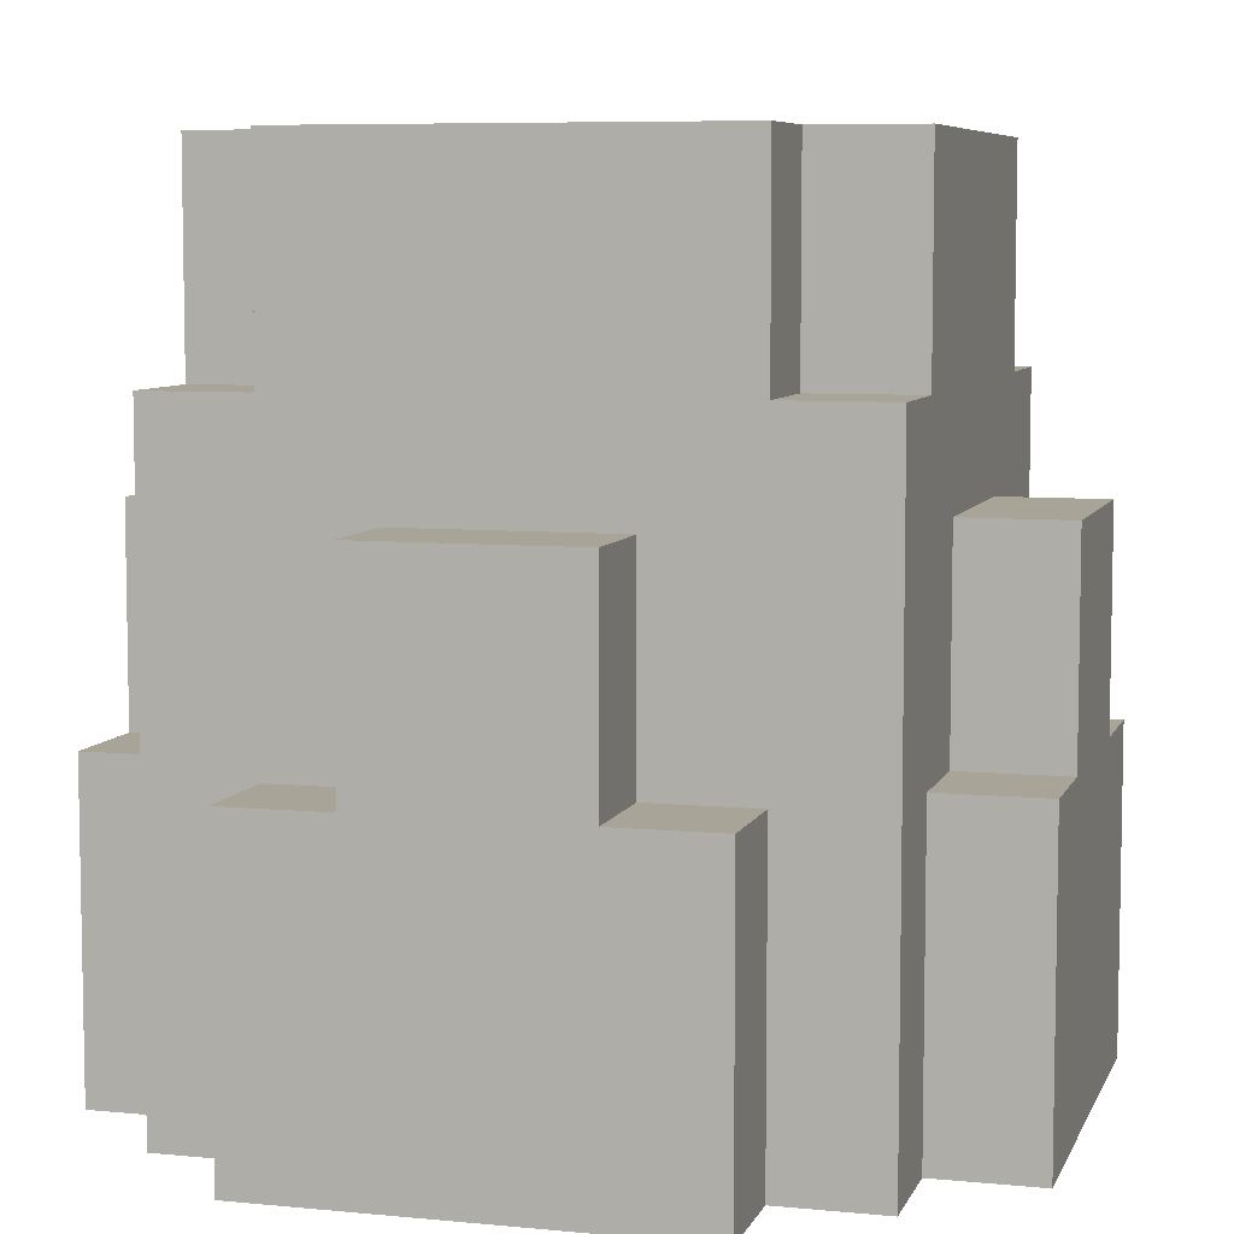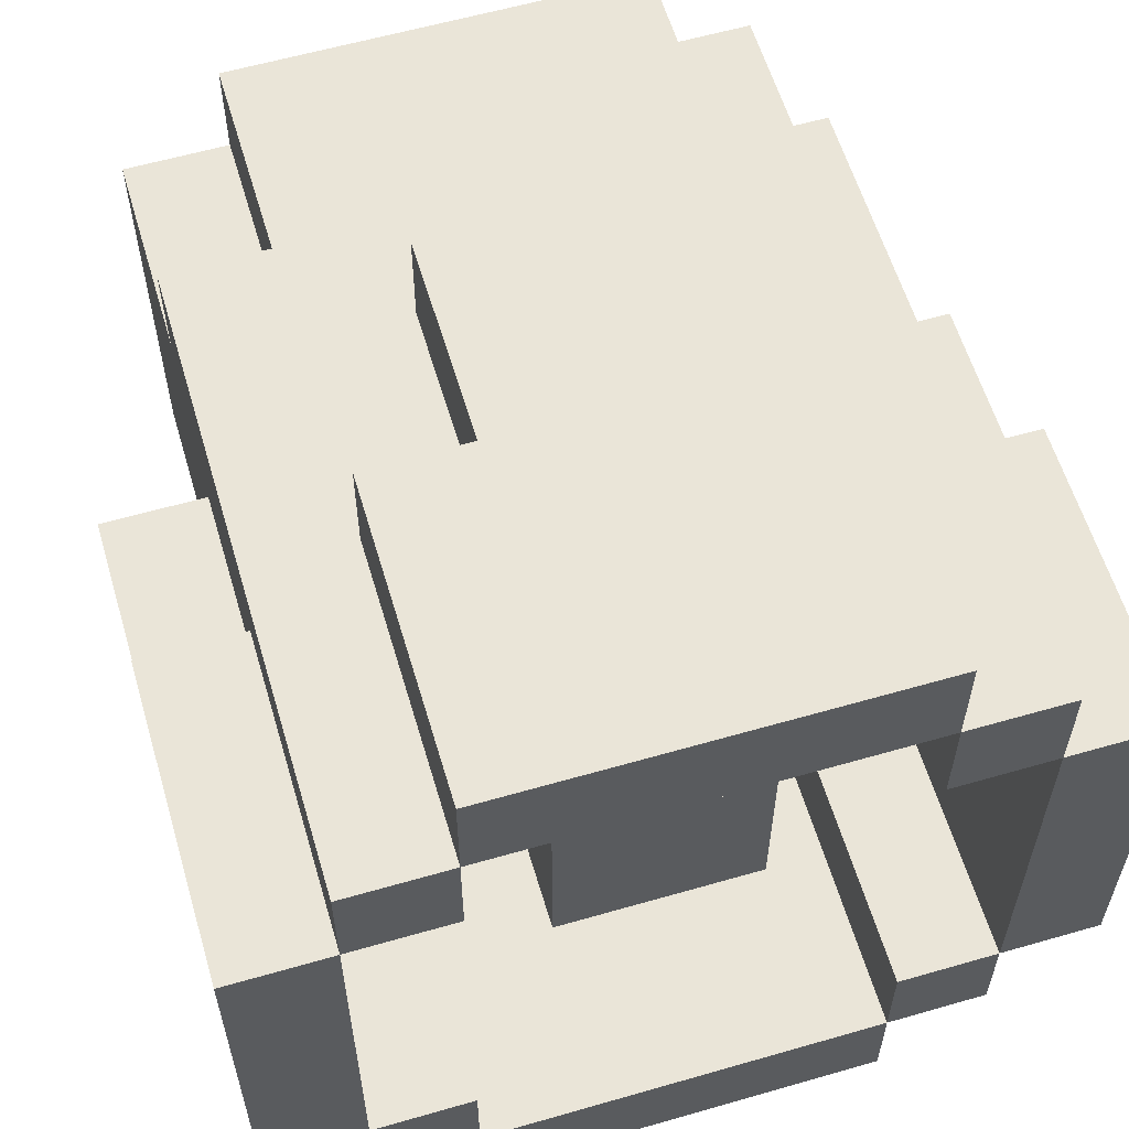
<metadata>
{"format":"obj","ext":"obj","renderer":"f3d","projection":"perspective","resolution":1024,"background":"white","views":[{"elev":7.0,"azim":-74.2,"up":"+Y"},{"elev":59.5,"azim":-16.5,"up":"+Z"}]}
</metadata>
<code>
o
v -0.4 -0.4 0.2
v -0.4 -0.4 -0.2
v -0.4 -0.1 0.2
v -0.4 -0.1 0.1
v -0.4 -0.1 -0.1
v -0.4 -0.1 -0.2
v -0.4 0.1 0.1
v -0.4 0.1 -0.1
v -0.3 -0.4 0.3
v -0.3 -0.4 0.2
v -0.3 -0.4 -0.2
v -0.3 -0.4 -0.3
v -0.3 -0.2 0.3
v -0.3 -0.2 0.2
v -0.3 -0.2 -0.2
v -0.3 -0.2 -0.3
v -0.3 -0.1 0.2
v -0.3 -0.1 0.1
v -0.3 -0.1 -0.1
v -0.3 -0.1 -0.2
v -0.3 0.1 0.1
v -0.3 0.1 -0.1
v -0.3 0.2 0.3
v -0.3 0.2 0.2
v -0.3 0.2 -0.2
v -0.3 0.2 -0.3
v -0.3 0.4 0.2
v -0.3 0.4 -0.2
v -0.2 -0.4 0.4
v -0.2 -0.4 0.3
v -0.2 -0.4 -0.3
v -0.2 -0.4 -0.4
v -0.2 -0.2 0.3
v -0.2 -0.2 -0.3
v -0.2 -0.1 0.4
v -0.2 -0.1 0.3
v -0.2 -0.1 -0.3
v -0.2 -0.1 -0.4
v -0.2 0.2 0.3
v -0.2 0.2 0.2
v -0.2 0.2 -0.2
v -0.2 0.2 -0.3
v -0.2 0.4 0.3
v -0.2 0.4 0.2
v -0.2 0.4 -0.2
v -0.2 0.4 -0.3
v -0.1 -0.3 0.1
v -0.1 -0.3 -0.1
v -0.1 -0.1 0.4
v -0.1 -0.1 0.3
v -0.1 -0.1 -0.3
v -0.1 -0.1 -0.4
v -0.1 0.1 0.4
v -0.1 0.1 0.3
v -0.1 0.1 -0.3
v -0.1 0.1 -0.4
v -0.1 0.3 0.1
v -0.1 0.3 -0.1
v 0.1 -0.1 0.3
v 0.1 -0.1 0.2
v 0.1 -0.1 -0.2
v 0.1 -0.1 -0.3
v 0.1 0.1 0.3
v 0.1 0.1 0.2
v 0.1 0.1 -0.2
v 0.1 0.1 -0.3
v 0.2 -0.4 0.3
v 0.2 -0.4 0.2
v 0.2 -0.4 -0.2
v 0.2 -0.4 -0.3
v 0.2 -0.2 0.3
v 0.2 -0.2 0.2
v 0.2 -0.2 -0.2
v 0.2 -0.2 -0.3
v 0.2 -0.1 0.3
v 0.2 -0.1 0.2
v 0.2 -0.1 0.1
v 0.2 -0.1 -0.1
v 0.2 -0.1 -0.2
v 0.2 -0.1 -0.3
v 0.2 0.1 0.1
v 0.2 0.1 -0.1
v 0.2 0.3 0.2
v 0.2 0.3 -0.2
v 0.3 -0.4 0.2
v 0.3 -0.4 -0.2
v 0.3 -0.2 0.2
v 0.3 -0.2 -0.2
v 0.3 -0.1 0.2
v 0.3 -0.1 0.1
v 0.3 -0.1 -0.1
v 0.3 -0.1 -0.2
v 0.3 0.1 0.1
v 0.3 0.1 -0.1
v -0.3 -0.4 0.2
v -0.3 -0.4 -0.2
v -0.3 -0.2 0.2
v -0.3 -0.2 -0.2
v -0.3 -0.1 0.2
v -0.3 -0.1 0.1
v -0.3 -0.1 -0.1
v -0.3 -0.1 -0.2
v -0.3 0.1 0.1
v -0.3 0.1 -0.1
v -0.2 -0.4 0.3
v -0.2 -0.4 0.2
v -0.2 -0.4 -0.2
v -0.2 -0.4 -0.3
v -0.2 -0.2 0.3
v -0.2 -0.2 0.2
v -0.2 -0.2 -0.2
v -0.2 -0.2 -0.3
v -0.2 -0.1 0.3
v -0.2 -0.1 0.2
v -0.2 -0.1 0.1
v -0.2 -0.1 -0.1
v -0.2 -0.1 -0.2
v -0.2 -0.1 -0.3
v -0.2 0.1 0.1
v -0.2 0.1 -0.1
v -0.2 0.3 0.2
v -0.2 0.3 -0.2
v -0.1 -0.1 0.3
v -0.1 -0.1 0.2
v -0.1 -0.1 -0.2
v -0.1 -0.1 -0.3
v -0.1 0.1 0.3
v -0.1 0.1 0.2
v -0.1 0.1 -0.2
v -0.1 0.1 -0.3
v 0.1 -0.3 0.1
v 0.1 -0.3 -0.1
v 0.1 -0.1 0.4
v 0.1 -0.1 0.3
v 0.1 -0.1 -0.3
v 0.1 -0.1 -0.4
v 0.1 0.1 0.4
v 0.1 0.1 0.3
v 0.1 0.1 -0.3
v 0.1 0.1 -0.4
v 0.1 0.3 0.1
v 0.1 0.3 -0.1
v 0.2 -0.4 0.4
v 0.2 -0.4 0.3
v 0.2 -0.4 -0.3
v 0.2 -0.4 -0.4
v 0.2 -0.2 0.3
v 0.2 -0.2 -0.3
v 0.2 -0.1 0.4
v 0.2 -0.1 0.3
v 0.2 -0.1 -0.3
v 0.2 -0.1 -0.4
v 0.2 0.2 0.3
v 0.2 0.2 0.2
v 0.2 0.2 -0.2
v 0.2 0.2 -0.3
v 0.2 0.4 0.3
v 0.2 0.4 0.2
v 0.2 0.4 -0.2
v 0.2 0.4 -0.3
v 0.3 -0.4 0.3
v 0.3 -0.4 0.2
v 0.3 -0.4 -0.2
v 0.3 -0.4 -0.3
v 0.3 -0.2 0.3
v 0.3 -0.2 0.2
v 0.3 -0.2 -0.2
v 0.3 -0.2 -0.3
v 0.3 -0.1 0.2
v 0.3 -0.1 0.1
v 0.3 -0.1 -0.1
v 0.3 -0.1 -0.2
v 0.3 0.1 0.1
v 0.3 0.1 -0.1
v 0.3 0.2 0.3
v 0.3 0.2 0.2
v 0.3 0.2 -0.2
v 0.3 0.2 -0.3
v 0.3 0.4 0.2
v 0.3 0.4 -0.2
v 0.4 -0.4 0.2
v 0.4 -0.4 -0.2
v 0.4 -0.1 0.2
v 0.4 -0.1 0.1
v 0.4 -0.1 -0.1
v 0.4 -0.1 -0.2
v 0.4 0.1 0.1
v 0.4 0.1 -0.1
v -0.2 -0.4 0.4
v -0.2 -0.1 0.4
v -0.1 -0.1 0.4
v -0.1 0.1 0.4
v 0.1 -0.1 0.4
v 0.1 0.1 0.4
v 0.2 -0.4 0.4
v 0.2 -0.1 0.4
v -0.3 -0.4 0.3
v -0.3 -0.2 0.3
v -0.3 0.2 0.3
v -0.2 -0.4 0.3
v -0.2 -0.2 0.3
v -0.2 -0.1 0.3
v -0.2 0.2 0.3
v -0.2 0.4 0.3
v -0.1 -0.1 0.3
v -0.1 0.1 0.3
v 0.1 -0.1 0.3
v 0.1 0.1 0.3
v 0.2 -0.4 0.3
v 0.2 -0.2 0.3
v 0.2 -0.1 0.3
v 0.2 0.2 0.3
v 0.2 0.4 0.3
v 0.3 -0.4 0.3
v 0.3 -0.2 0.3
v 0.3 0.2 0.3
v -0.4 -0.4 0.2
v -0.4 -0.1 0.2
v -0.3 -0.4 0.2
v -0.3 -0.2 0.2
v -0.3 -0.1 0.2
v -0.3 0.2 0.2
v -0.3 0.4 0.2
v -0.2 0.2 0.2
v -0.2 0.4 0.2
v 0.2 0.2 0.2
v 0.2 0.4 0.2
v 0.3 -0.4 0.2
v 0.3 -0.2 0.2
v 0.3 -0.1 0.2
v 0.3 0.2 0.2
v 0.3 0.4 0.2
v 0.4 -0.4 0.2
v 0.4 -0.1 0.2
v -0.4 -0.1 0.1
v -0.4 0.1 0.1
v -0.3 -0.1 0.1
v -0.3 0.1 0.1
v -0.1 -0.3 0.1
v -0.1 0.3 0.1
v 0.1 -0.3 0.1
v 0.1 0.3 0.1
v 0.3 -0.1 0.1
v 0.3 0.1 0.1
v 0.4 -0.1 0.1
v 0.4 0.1 0.1
v -0.3 -0.1 -0.1
v -0.3 0.1 -0.1
v -0.2 -0.1 -0.1
v -0.2 0.1 -0.1
v 0.2 -0.1 -0.1
v 0.2 0.1 -0.1
v 0.3 -0.1 -0.1
v 0.3 0.1 -0.1
v -0.3 -0.4 -0.2
v -0.3 -0.2 -0.2
v -0.3 -0.1 -0.2
v -0.2 -0.4 -0.2
v -0.2 -0.2 -0.2
v -0.2 -0.1 -0.2
v -0.2 0.3 -0.2
v -0.1 -0.1 -0.2
v -0.1 0.1 -0.2
v 0.1 -0.1 -0.2
v 0.1 0.1 -0.2
v 0.2 -0.4 -0.2
v 0.2 -0.2 -0.2
v 0.2 -0.1 -0.2
v 0.2 0.3 -0.2
v 0.3 -0.4 -0.2
v 0.3 -0.2 -0.2
v 0.3 -0.1 -0.2
v -0.2 -0.4 -0.3
v -0.2 -0.2 -0.3
v -0.2 -0.1 -0.3
v -0.1 -0.1 -0.3
v -0.1 0.1 -0.3
v 0.1 -0.1 -0.3
v 0.1 0.1 -0.3
v 0.2 -0.4 -0.3
v 0.2 -0.2 -0.3
v 0.2 -0.1 -0.3
v -0.2 -0.4 0.3
v -0.2 -0.2 0.3
v -0.2 -0.1 0.3
v -0.1 -0.1 0.3
v -0.1 0.1 0.3
v 0.1 -0.1 0.3
v 0.1 0.1 0.3
v 0.2 -0.4 0.3
v 0.2 -0.2 0.3
v 0.2 -0.1 0.3
v -0.3 -0.4 0.2
v -0.3 -0.2 0.2
v -0.3 -0.1 0.2
v -0.2 -0.4 0.2
v -0.2 -0.2 0.2
v -0.2 -0.1 0.2
v -0.2 0.3 0.2
v -0.1 -0.1 0.2
v -0.1 0.1 0.2
v 0.1 -0.1 0.2
v 0.1 0.1 0.2
v 0.2 -0.4 0.2
v 0.2 -0.2 0.2
v 0.2 -0.1 0.2
v 0.2 0.3 0.2
v 0.3 -0.4 0.2
v 0.3 -0.2 0.2
v 0.3 -0.1 0.2
v -0.3 -0.1 0.1
v -0.3 0.1 0.1
v -0.2 -0.1 0.1
v -0.2 0.1 0.1
v 0.2 -0.1 0.1
v 0.2 0.1 0.1
v 0.3 -0.1 0.1
v 0.3 0.1 0.1
v -0.4 -0.1 -0.1
v -0.4 0.1 -0.1
v -0.3 -0.1 -0.1
v -0.3 0.1 -0.1
v -0.1 -0.3 -0.1
v -0.1 0.3 -0.1
v 0.1 -0.3 -0.1
v 0.1 0.3 -0.1
v 0.3 -0.1 -0.1
v 0.3 0.1 -0.1
v 0.4 -0.1 -0.1
v 0.4 0.1 -0.1
v -0.4 -0.4 -0.2
v -0.4 -0.1 -0.2
v -0.3 -0.4 -0.2
v -0.3 -0.2 -0.2
v -0.3 -0.1 -0.2
v -0.3 0.2 -0.2
v -0.3 0.4 -0.2
v -0.2 0.2 -0.2
v -0.2 0.4 -0.2
v 0.2 0.2 -0.2
v 0.2 0.4 -0.2
v 0.3 -0.4 -0.2
v 0.3 -0.2 -0.2
v 0.3 -0.1 -0.2
v 0.3 0.2 -0.2
v 0.3 0.4 -0.2
v 0.4 -0.4 -0.2
v 0.4 -0.1 -0.2
v -0.3 -0.4 -0.3
v -0.3 -0.2 -0.3
v -0.3 0.2 -0.3
v -0.2 -0.4 -0.3
v -0.2 -0.2 -0.3
v -0.2 -0.1 -0.3
v -0.2 0.2 -0.3
v -0.2 0.4 -0.3
v -0.1 -0.1 -0.3
v -0.1 0.1 -0.3
v 0.1 -0.1 -0.3
v 0.1 0.1 -0.3
v 0.2 -0.4 -0.3
v 0.2 -0.2 -0.3
v 0.2 -0.1 -0.3
v 0.2 0.2 -0.3
v 0.2 0.4 -0.3
v 0.3 -0.4 -0.3
v 0.3 -0.2 -0.3
v 0.3 0.2 -0.3
v -0.2 -0.4 -0.4
v -0.2 -0.1 -0.4
v -0.1 -0.1 -0.4
v -0.1 0.1 -0.4
v 0.1 -0.1 -0.4
v 0.1 0.1 -0.4
v 0.2 -0.4 -0.4
v 0.2 -0.1 -0.4
v -0.2 -0.4 0.4
v 0.2 -0.4 0.4
v -0.3 -0.4 0.3
v -0.2 -0.4 0.3
v 0.2 -0.4 0.3
v 0.3 -0.4 0.3
v -0.4 -0.4 0.2
v -0.3 -0.4 0.2
v -0.2 -0.4 0.2
v 0.2 -0.4 0.2
v 0.3 -0.4 0.2
v 0.4 -0.4 0.2
v -0.4 -0.4 -0.2
v -0.3 -0.4 -0.2
v -0.2 -0.4 -0.2
v 0.2 -0.4 -0.2
v 0.3 -0.4 -0.2
v 0.4 -0.4 -0.2
v -0.3 -0.4 -0.3
v -0.2 -0.4 -0.3
v 0.2 -0.4 -0.3
v 0.3 -0.4 -0.3
v -0.2 -0.4 -0.4
v 0.2 -0.4 -0.4
v -0.1 -0.3 0.1
v 0.1 -0.3 0.1
v -0.1 -0.3 -0.1
v 0.1 -0.3 -0.1
v -0.2 -0.1 0.3
v -0.1 -0.1 0.3
v 0.1 -0.1 0.3
v 0.2 -0.1 0.3
v -0.3 -0.1 0.2
v -0.2 -0.1 0.2
v -0.1 -0.1 0.2
v 0.1 -0.1 0.2
v 0.2 -0.1 0.2
v 0.3 -0.1 0.2
v -0.3 -0.1 0.1
v -0.2 -0.1 0.1
v 0.2 -0.1 0.1
v 0.3 -0.1 0.1
v -0.3 -0.1 -0.1
v -0.2 -0.1 -0.1
v 0.2 -0.1 -0.1
v 0.3 -0.1 -0.1
v -0.3 -0.1 -0.2
v -0.2 -0.1 -0.2
v -0.1 -0.1 -0.2
v 0.1 -0.1 -0.2
v 0.2 -0.1 -0.2
v 0.3 -0.1 -0.2
v -0.2 -0.1 -0.3
v -0.1 -0.1 -0.3
v 0.1 -0.1 -0.3
v 0.2 -0.1 -0.3
v -0.1 0.1 0.3
v 0.1 0.1 0.3
v -0.1 0.1 0.2
v 0.1 0.1 0.2
v -0.3 0.1 0.1
v -0.2 0.1 0.1
v 0.2 0.1 0.1
v 0.3 0.1 0.1
v -0.3 0.1 -0.1
v -0.2 0.1 -0.1
v 0.2 0.1 -0.1
v 0.3 0.1 -0.1
v -0.1 0.1 -0.2
v 0.1 0.1 -0.2
v -0.1 0.1 -0.3
v 0.1 0.1 -0.3
v -0.2 0.3 0.2
v 0.2 0.3 0.2
v -0.1 0.3 0.1
v 0.1 0.3 0.1
v -0.1 0.3 -0.1
v 0.1 0.3 -0.1
v -0.2 0.3 -0.2
v 0.2 0.3 -0.2
v -0.2 -0.1 0.4
v -0.1 -0.1 0.4
v 0.1 -0.1 0.4
v 0.2 -0.1 0.4
v -0.2 -0.1 0.3
v -0.1 -0.1 0.3
v 0.1 -0.1 0.3
v 0.2 -0.1 0.3
v -0.4 -0.1 0.2
v -0.3 -0.1 0.2
v 0.3 -0.1 0.2
v 0.4 -0.1 0.2
v -0.4 -0.1 0.1
v -0.3 -0.1 0.1
v 0.3 -0.1 0.1
v 0.4 -0.1 0.1
v -0.4 -0.1 -0.1
v -0.3 -0.1 -0.1
v 0.3 -0.1 -0.1
v 0.4 -0.1 -0.1
v -0.4 -0.1 -0.2
v -0.3 -0.1 -0.2
v 0.3 -0.1 -0.2
v 0.4 -0.1 -0.2
v -0.2 -0.1 -0.3
v -0.1 -0.1 -0.3
v 0.1 -0.1 -0.3
v 0.2 -0.1 -0.3
v -0.2 -0.1 -0.4
v -0.1 -0.1 -0.4
v 0.1 -0.1 -0.4
v 0.2 -0.1 -0.4
v -0.1 0.1 0.4
v 0.1 0.1 0.4
v -0.1 0.1 0.3
v 0.1 0.1 0.3
v -0.4 0.1 0.1
v -0.3 0.1 0.1
v 0.3 0.1 0.1
v 0.4 0.1 0.1
v -0.4 0.1 -0.1
v -0.3 0.1 -0.1
v 0.3 0.1 -0.1
v 0.4 0.1 -0.1
v -0.1 0.1 -0.3
v 0.1 0.1 -0.3
v -0.1 0.1 -0.4
v 0.1 0.1 -0.4
v -0.3 0.2 0.3
v -0.2 0.2 0.3
v 0.2 0.2 0.3
v 0.3 0.2 0.3
v -0.3 0.2 0.2
v -0.2 0.2 0.2
v 0.2 0.2 0.2
v 0.3 0.2 0.2
v -0.3 0.2 -0.2
v -0.2 0.2 -0.2
v 0.2 0.2 -0.2
v 0.3 0.2 -0.2
v -0.3 0.2 -0.3
v -0.2 0.2 -0.3
v 0.2 0.2 -0.3
v 0.3 0.2 -0.3
v -0.2 0.4 0.3
v 0.2 0.4 0.3
v -0.3 0.4 0.2
v -0.2 0.4 0.2
v 0.2 0.4 0.2
v 0.3 0.4 0.2
v -0.3 0.4 -0.2
v -0.2 0.4 -0.2
v 0.2 0.4 -0.2
v 0.3 0.4 -0.2
v -0.2 0.4 -0.3
v 0.2 0.4 -0.3
f 3 2 1
f 4 2 3
f 5 2 4
f 6 2 5
f 7 5 4
f 8 5 7
f 13 10 9
f 14 10 13
f 15 12 11
f 16 12 15
f 17 14 13
f 20 16 15
f 21 18 17
f 22 20 19
f 23 21 17
f 23 22 21
f 23 17 13
f 24 22 23
f 25 20 22
f 25 22 24
f 25 16 20
f 26 16 25
f 27 25 24
f 28 25 27
f 33 30 29
f 34 32 31
f 35 33 29
f 36 33 35
f 37 32 34
f 38 32 37
f 43 40 39
f 44 40 43
f 45 42 41
f 46 42 45
f 53 50 49
f 54 50 53
f 55 52 51
f 56 52 55
f 57 48 47
f 58 48 57
f 63 60 59
f 64 60 63
f 65 62 61
f 66 62 65
f 71 68 67
f 72 68 71
f 73 70 69
f 74 70 73
f 75 72 71
f 76 72 75
f 79 74 73
f 80 74 79
f 81 77 76
f 82 79 78
f 83 81 76
f 83 82 81
f 84 79 82
f 84 82 83
f 87 86 85
f 88 86 87
f 89 88 87
f 90 88 89
f 91 88 90
f 92 88 91
f 93 91 90
f 94 91 93
f 95 96 97
f 97 96 98
f 97 98 99
f 99 98 100
f 100 98 101
f 101 98 102
f 100 101 103
f 103 101 104
f 105 106 109
f 109 106 110
f 107 108 111
f 111 108 112
f 109 110 113
f 113 110 114
f 111 112 117
f 117 112 118
f 114 115 119
f 116 117 120
f 114 119 121
f 119 120 121
f 120 117 122
f 121 120 122
f 123 124 127
f 127 124 128
f 125 126 129
f 129 126 130
f 133 134 137
f 137 134 138
f 135 136 139
f 139 136 140
f 131 132 141
f 141 132 142
f 143 144 147
f 145 146 148
f 143 147 149
f 149 147 150
f 148 146 151
f 151 146 152
f 153 154 157
f 157 154 158
f 155 156 159
f 159 156 160
f 161 162 165
f 165 162 166
f 163 164 167
f 167 164 168
f 165 166 169
f 167 168 172
f 169 170 173
f 171 172 174
f 169 173 175
f 173 174 175
f 165 169 175
f 175 174 176
f 174 172 177
f 176 174 177
f 172 168 177
f 177 168 178
f 176 177 179
f 179 177 180
f 181 182 183
f 183 182 184
f 184 182 185
f 185 182 186
f 184 185 187
f 187 185 188
f 191 190 189
f 193 191 189
f 193 192 191
f 194 192 193
f 195 193 189
f 196 193 195
f 200 198 197
f 201 199 198
f 201 198 200
f 202 199 201
f 203 199 202
f 205 204 203
f 205 203 202
f 206 204 205
f 208 204 206
f 211 208 207
f 212 204 208
f 212 208 211
f 213 204 212
f 214 210 209
f 215 211 210
f 215 210 214
f 215 212 211
f 216 212 215
f 219 218 217
f 220 218 219
f 221 218 220
f 224 223 222
f 225 223 224
f 231 227 226
f 232 227 231
f 233 230 229
f 233 229 228
f 234 230 233
f 237 236 235
f 238 236 237
f 241 240 239
f 242 240 241
f 245 244 243
f 246 244 245
f 249 248 247
f 250 248 249
f 253 252 251
f 254 252 253
f 258 256 255
f 259 257 256
f 259 256 258
f 260 257 259
f 262 261 260
f 263 261 262
f 265 261 263
f 268 265 264
f 269 261 265
f 269 265 268
f 270 267 266
f 271 268 267
f 271 267 270
f 272 268 271
f 276 274 273
f 276 275 274
f 278 276 273
f 278 277 276
f 279 277 278
f 280 278 273
f 281 278 280
f 282 278 281
f 283 284 286
f 284 285 286
f 283 286 288
f 286 287 288
f 288 287 289
f 283 288 290
f 290 288 291
f 291 288 292
f 293 294 296
f 294 295 297
f 296 294 297
f 297 295 298
f 298 299 300
f 300 299 301
f 301 299 303
f 302 303 306
f 303 299 307
f 306 303 307
f 304 305 308
f 305 306 309
f 308 305 309
f 309 306 310
f 311 312 313
f 313 312 314
f 315 316 317
f 317 316 318
f 319 320 321
f 321 320 322
f 323 324 325
f 325 324 326
f 327 328 329
f 329 328 330
f 331 332 333
f 333 332 334
f 334 332 335
f 336 337 338
f 338 337 339
f 340 341 345
f 345 341 346
f 343 344 347
f 342 343 347
f 347 344 348
f 349 350 352
f 350 351 353
f 352 350 353
f 353 351 354
f 354 351 355
f 355 356 357
f 354 355 357
f 357 356 358
f 358 356 360
f 359 360 363
f 360 356 364
f 363 360 364
f 364 356 365
f 361 362 366
f 362 363 367
f 366 362 367
f 363 364 367
f 367 364 368
f 369 370 371
f 369 371 373
f 371 372 373
f 373 372 374
f 369 373 375
f 375 373 376
f 380 378 377
f 381 378 380
f 384 380 379
f 385 380 384
f 386 382 381
f 387 382 386
f 389 384 383
f 390 384 389
f 393 388 387
f 394 388 393
f 395 391 390
f 396 391 395
f 397 393 392
f 398 393 397
f 399 397 396
f 400 397 399
f 403 402 401
f 404 402 403
f 410 406 405
f 411 406 410
f 412 408 407
f 413 408 412
f 415 410 409
f 416 410 415
f 417 414 413
f 418 414 417
f 423 420 419
f 424 420 423
f 427 422 421
f 428 422 427
f 429 425 424
f 430 425 429
f 431 427 426
f 432 427 431
f 435 434 433
f 436 434 435
f 441 438 437
f 442 438 441
f 443 440 439
f 444 440 443
f 447 446 445
f 448 446 447
f 451 450 449
f 452 450 451
f 453 451 449
f 454 450 452
f 455 453 449
f 455 454 453
f 456 450 454
f 456 454 455
f 457 458 461
f 461 458 462
f 459 460 463
f 463 460 464
f 465 466 469
f 469 466 470
f 467 468 471
f 471 468 472
f 473 474 477
f 477 474 478
f 475 476 479
f 479 476 480
f 481 482 485
f 485 482 486
f 483 484 487
f 487 484 488
f 489 490 491
f 491 490 492
f 493 494 497
f 497 494 498
f 495 496 499
f 499 496 500
f 501 502 503
f 503 502 504
f 505 506 509
f 509 506 510
f 507 508 511
f 511 508 512
f 513 514 517
f 517 514 518
f 515 516 519
f 519 516 520
f 521 522 524
f 524 522 525
f 523 524 527
f 525 526 527
f 524 525 527
f 527 526 528
f 528 526 529
f 529 526 530
f 528 529 531
f 531 529 532

</code>
